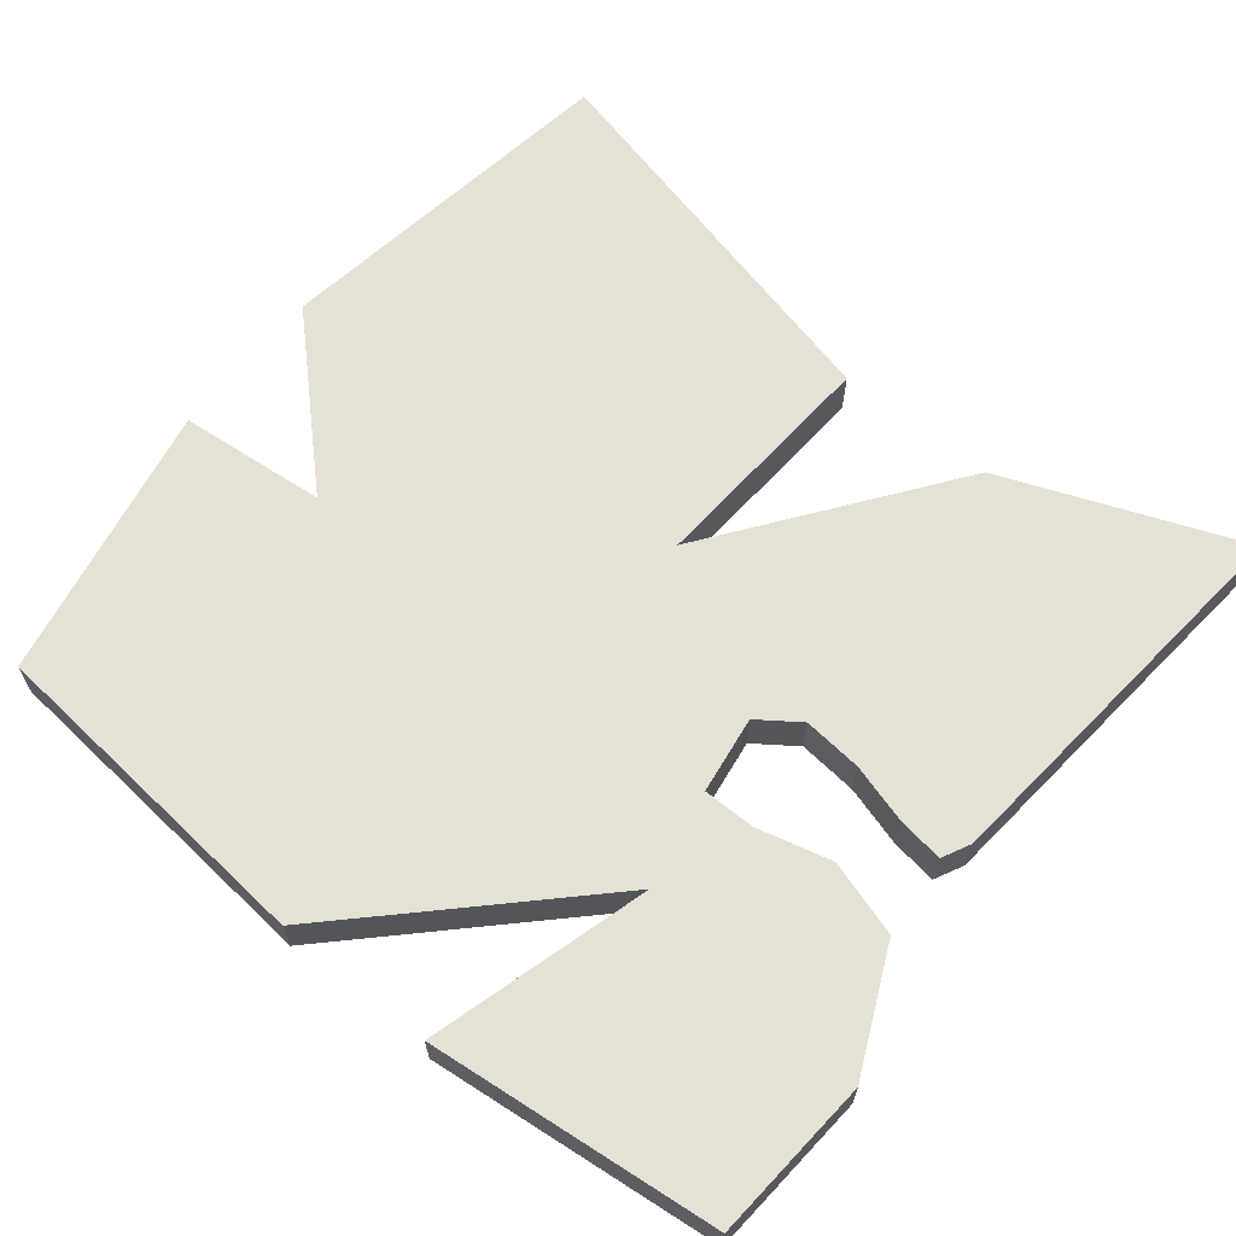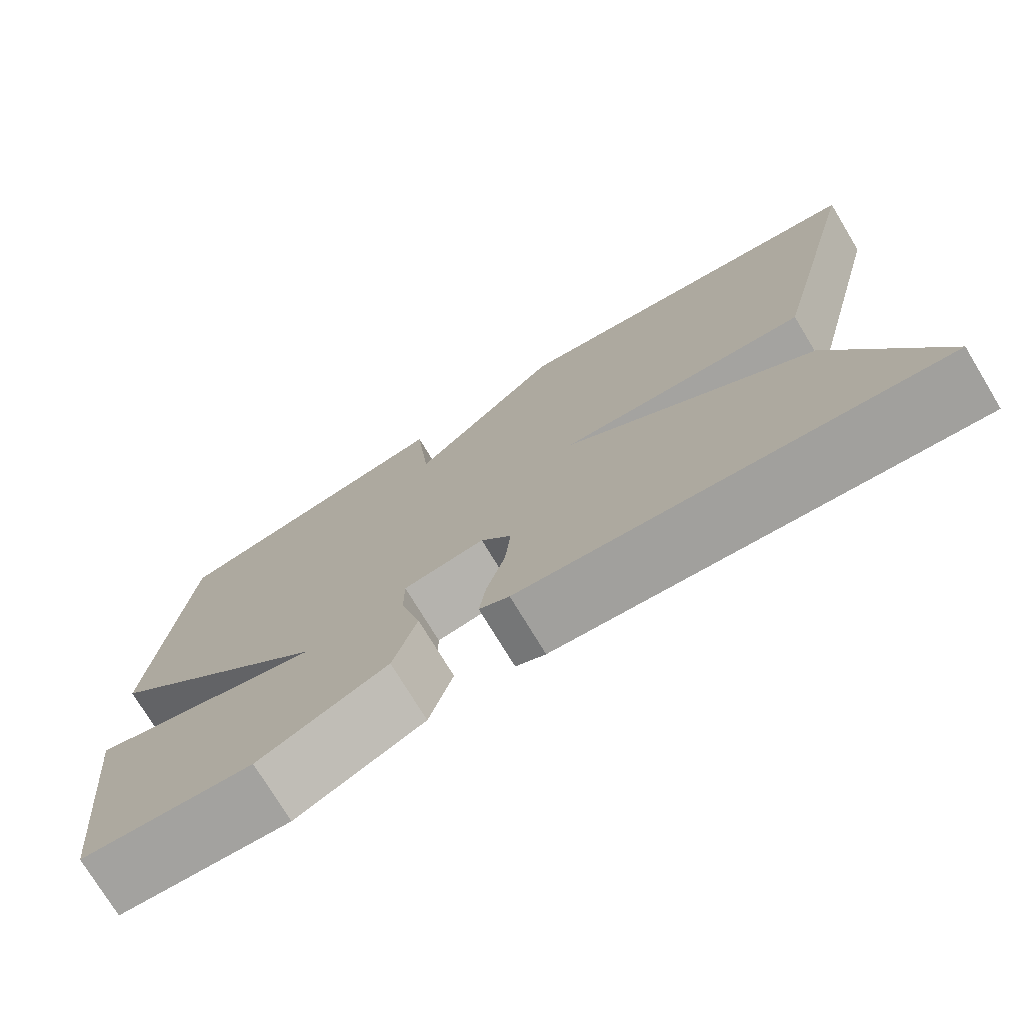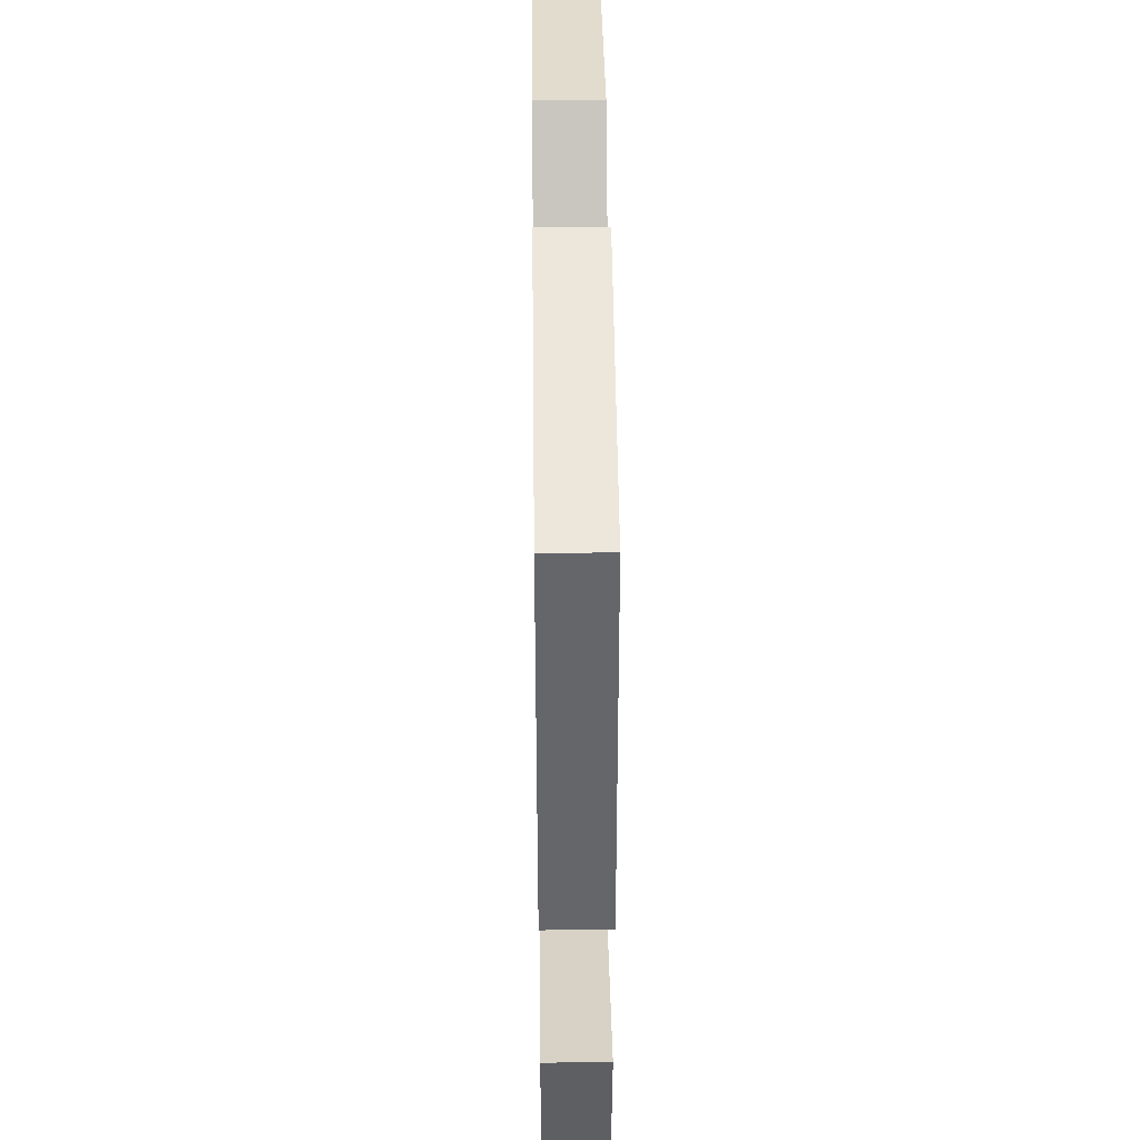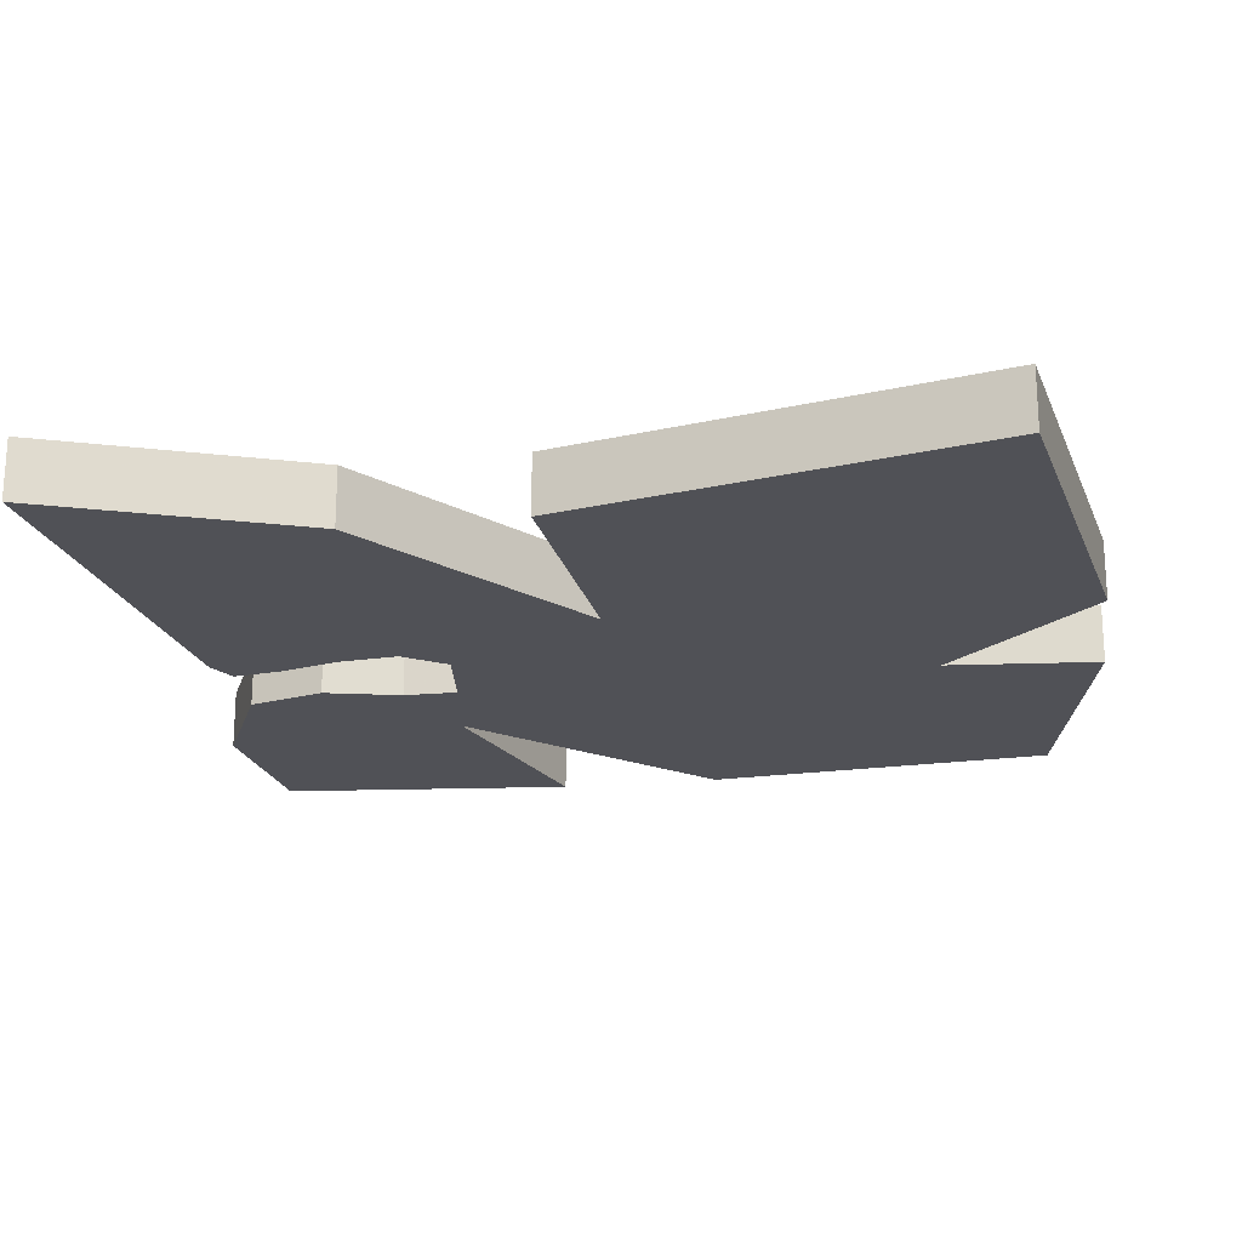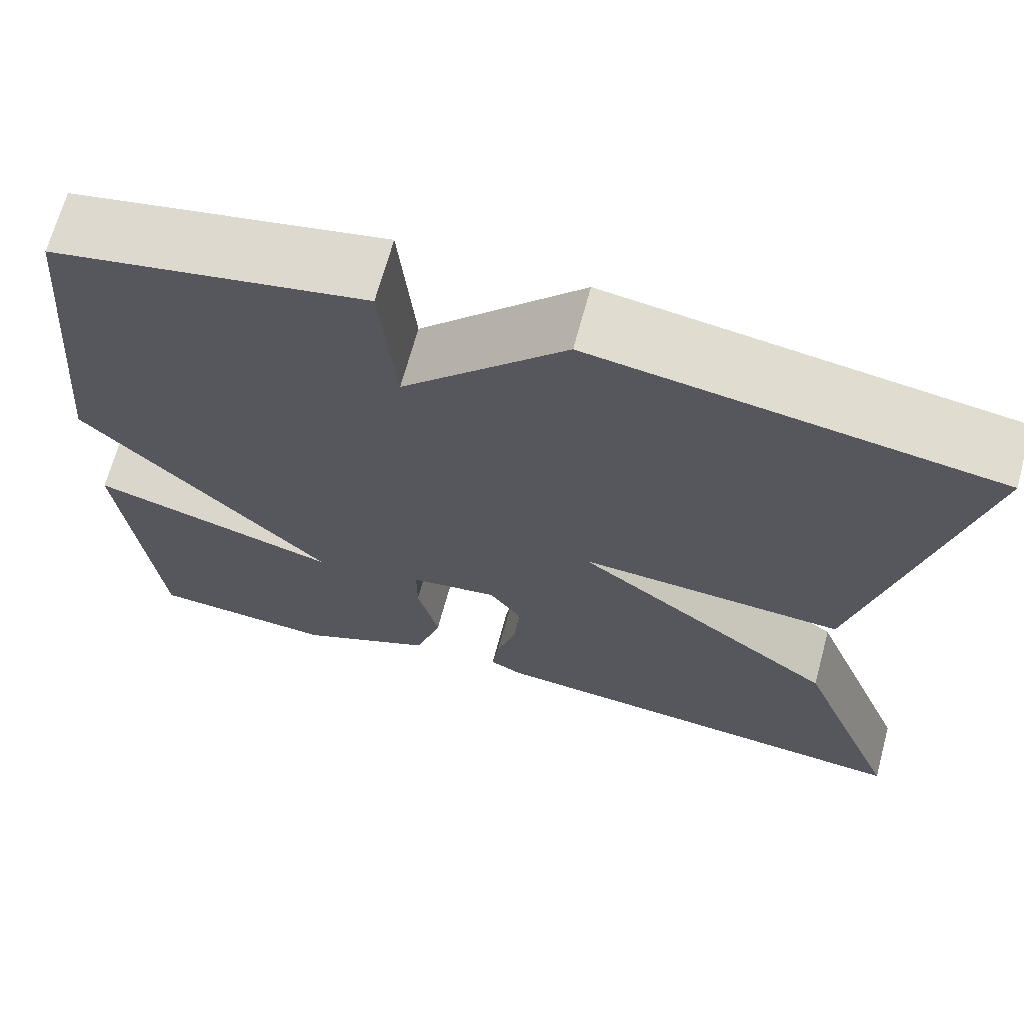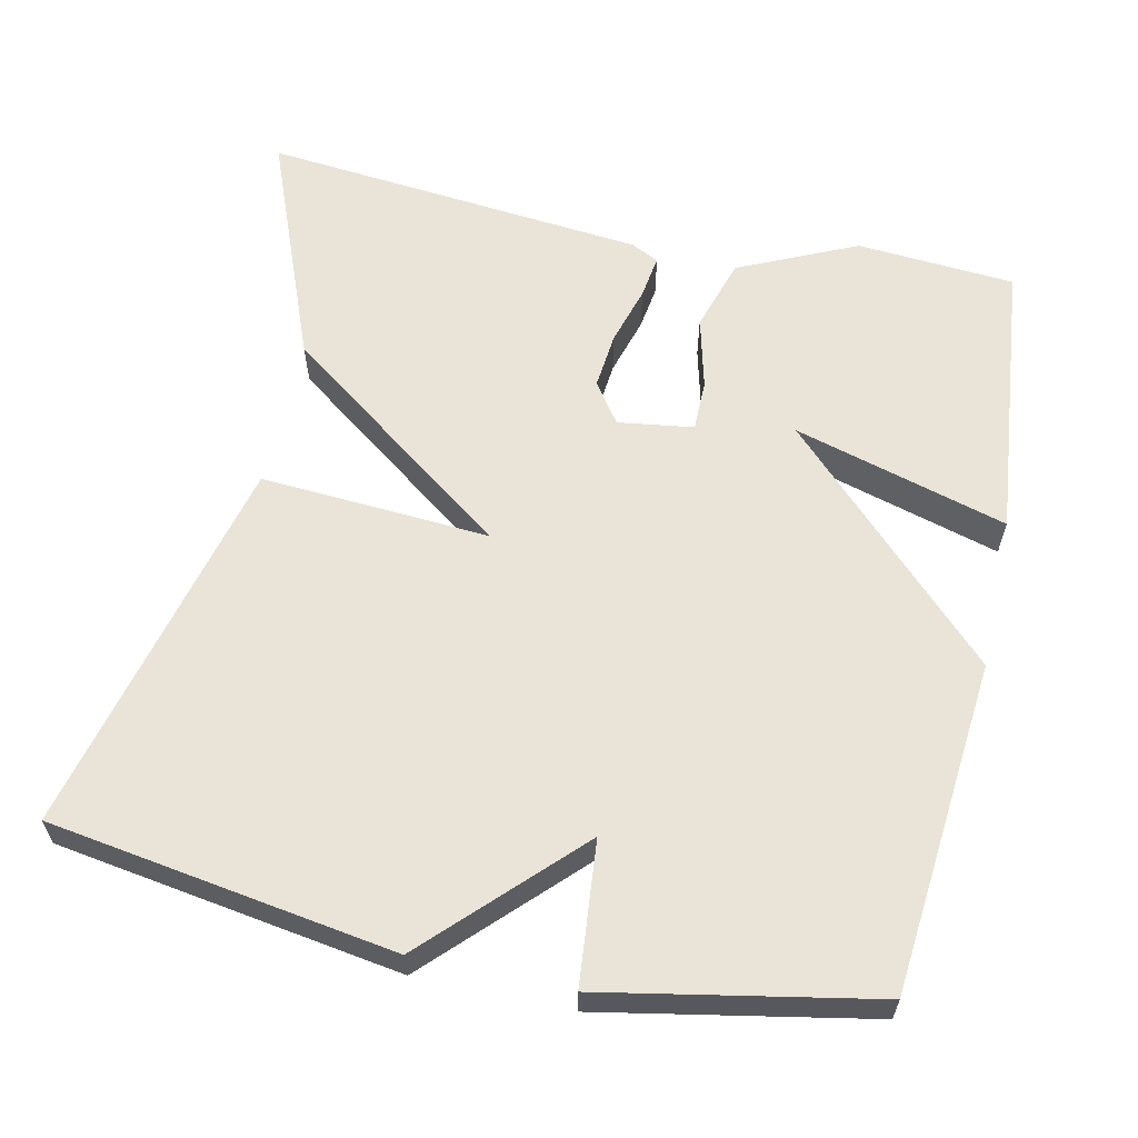
<metadata>
{"format":"obj","ext":"obj","renderer":"f3d","projection":"perspective","resolution":1024,"background":"white","views":[{"elev":64.9,"azim":128.9,"up":"+Y"},{"elev":-75.3,"azim":-148.8,"up":"+Z"},{"elev":43.4,"azim":89.3,"up":"+Z"},{"elev":-20.4,"azim":-80.7,"up":"+Y"},{"elev":67.7,"azim":-164.9,"up":"+Z"},{"elev":61.1,"azim":12.4,"up":"+Y"}]}
</metadata>
<code>
v -0.5 0.07 -0.5
v -0.38 0.07 -0.198
v -0.082 0.07 0.021
v -0.38 0.07 0.002
v -0.5 0.07 0.5
v -0.051 0.07 0.568
v 0.131 0.07 0.382
v 0.149 0.07 0.568
v 0.5 0.07 0.5
v 0.539 0.07 0.067
v 0.261 0.07 -0.212
v 0.539 0.07 -0.133
v 0.5 0.07 -0.5
v 0.294 0.07 -0.515
v 0.14 0.07 -0.444
v 0.111 0.07 -0.349
v 0.135 0.07 -0.255
v 0.135 0.07 -0.189
v 0.037 0.07 -0.175
v 0 0.07 -0.227
v 0.007 0.07 -0.301
v 0.029 0.07 -0.377
v 0.037 0.07 -0.434
v 0.001 0.07 -0.452
v -0.5 0 -0.5
v -0.38 0 -0.198
v -0.082 0 0.021
v -0.38 0 0.002
v -0.5 0 0.5
v -0.051 0 0.568
v 0.131 0 0.382
v 0.149 0 0.568
v 0.5 0 0.5
v 0.539 0 0.067
v 0.261 0 -0.212
v 0.539 0 -0.133
v 0.5 0 -0.5
v 0.294 0 -0.515
v 0.14 0 -0.444
v 0.111 0 -0.349
v 0.135 0 -0.255
v 0.135 0 -0.189
v 0.037 0 -0.175
v 0 0 -0.227
v 0.007 0 -0.301
v 0.029 0 -0.377
v 0.037 0 -0.434
v 0.001 0 -0.452
f 24 1 2
f 23 24 2
f 22 23 2
f 21 22 2
f 20 21 2 3
f 19 20 3
f 18 19 3
f 15 16 17
f 14 15 17
f 13 14 17
f 12 13 17
f 11 12 17
f 11 17 18
f 10 11 18
f 9 10 18
f 8 9 18
f 7 8 18
f 5 6 7
f 4 5 7
f 3 4 7
f 3 7 18
f 26 25 48
f 26 48 47
f 26 47 46
f 26 46 45
f 27 26 45 44
f 27 44 43
f 27 43 42
f 41 40 39
f 41 39 38
f 41 38 37
f 41 37 36
f 41 36 35
f 42 41 35
f 42 35 34
f 42 34 33
f 42 33 32
f 42 32 31
f 31 30 29
f 31 29 28
f 31 28 27
f 42 31 27
f 1 25 26 2
f 2 26 27 3
f 3 27 28 4
f 4 28 29 5
f 5 29 30 6
f 6 30 31 7
f 7 31 32 8
f 8 32 33 9
f 9 33 34 10
f 10 34 35 11
f 11 35 36 12
f 12 36 37 13
f 13 37 38 14
f 14 38 39 15
f 15 39 40 16
f 16 40 41 17
f 17 41 42 18
f 18 42 43 19
f 19 43 44 20
f 20 44 45 21
f 21 45 46 22
f 22 46 47 23
f 23 47 48 24
f 24 48 25 1

</code>
